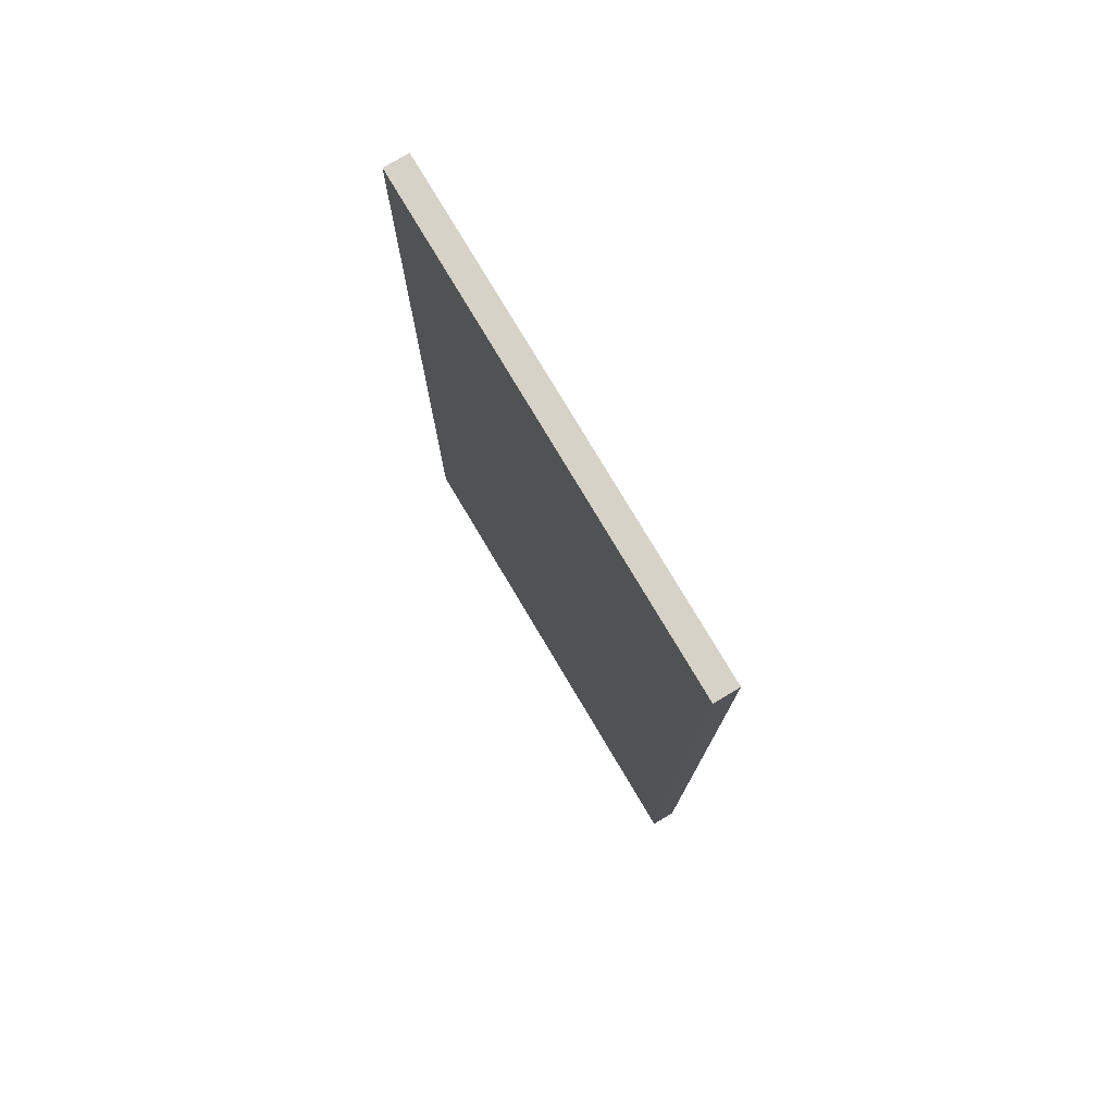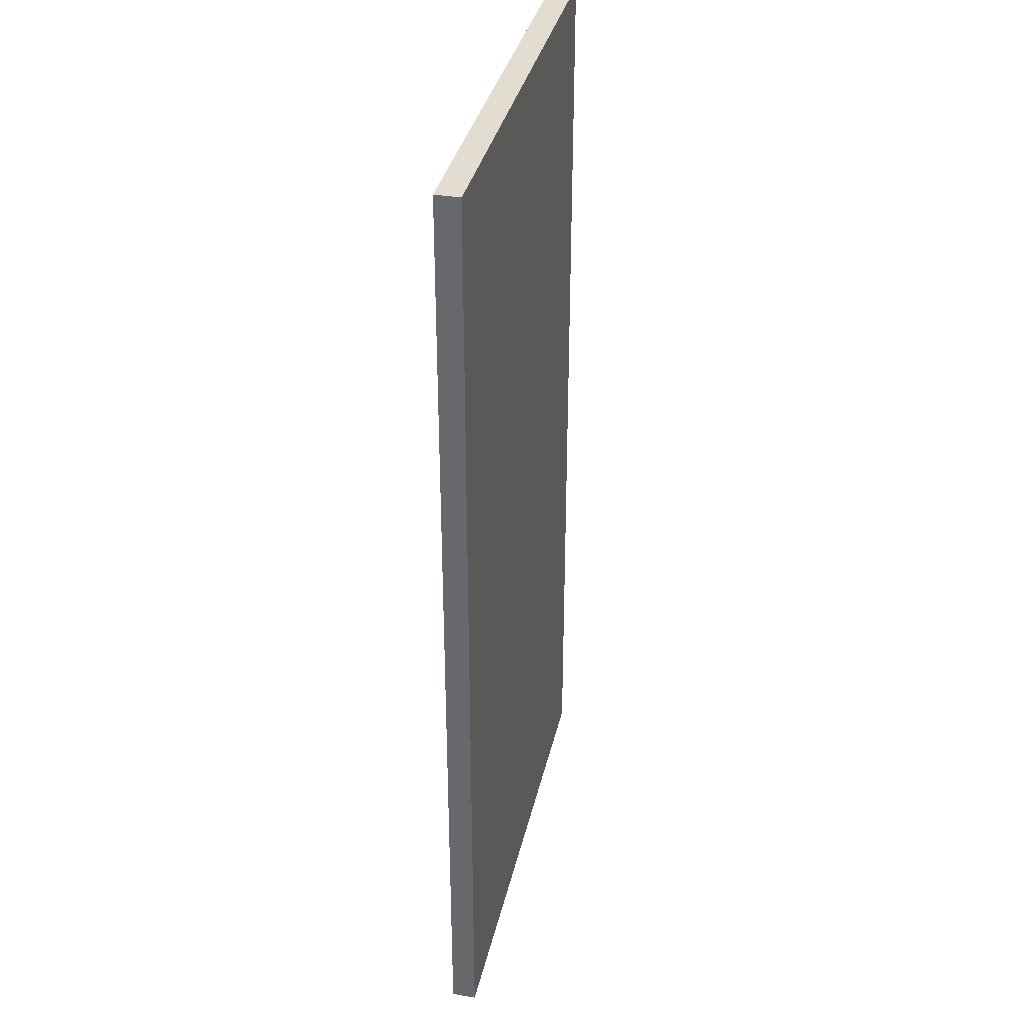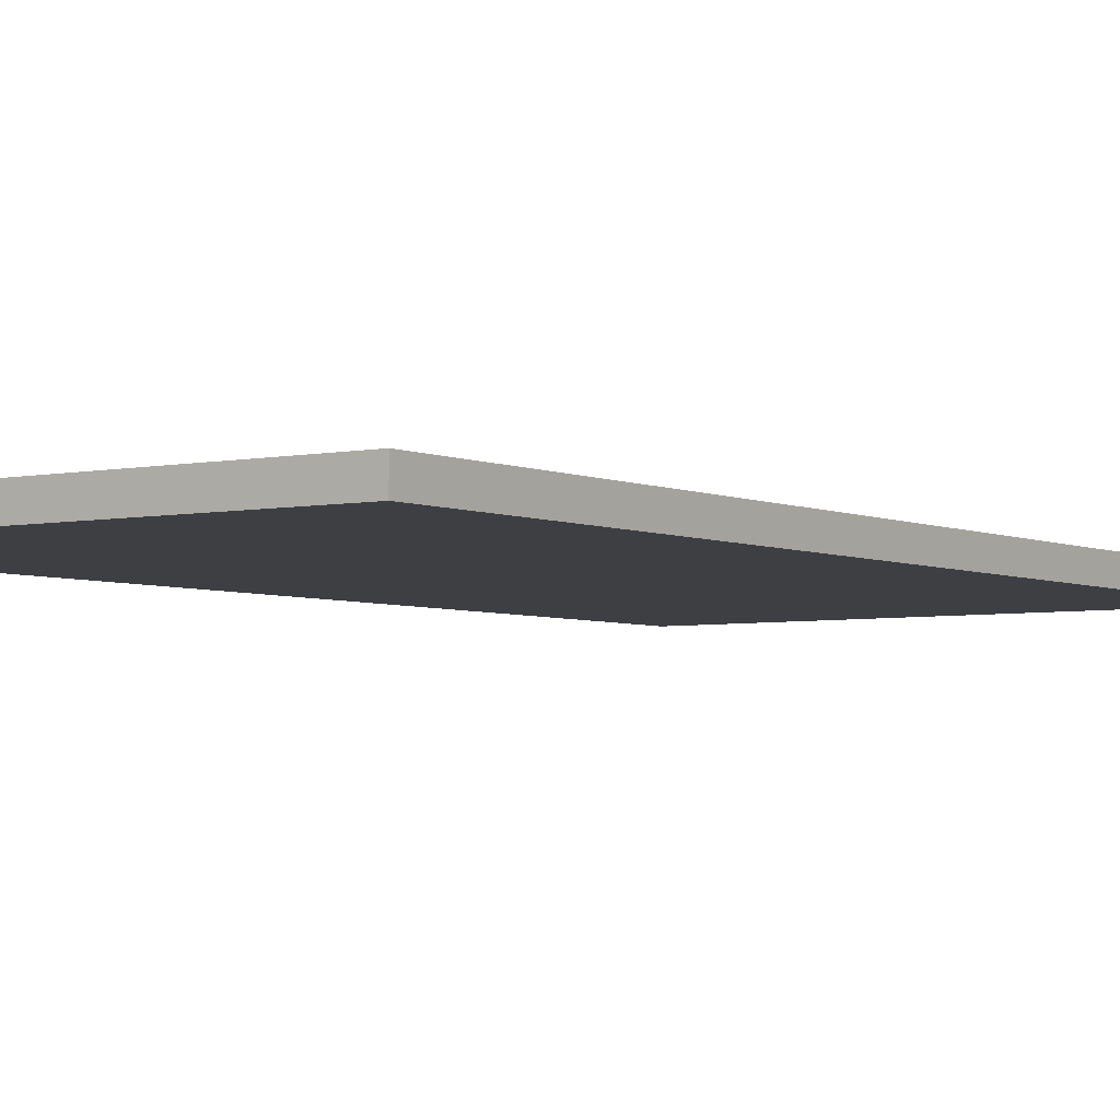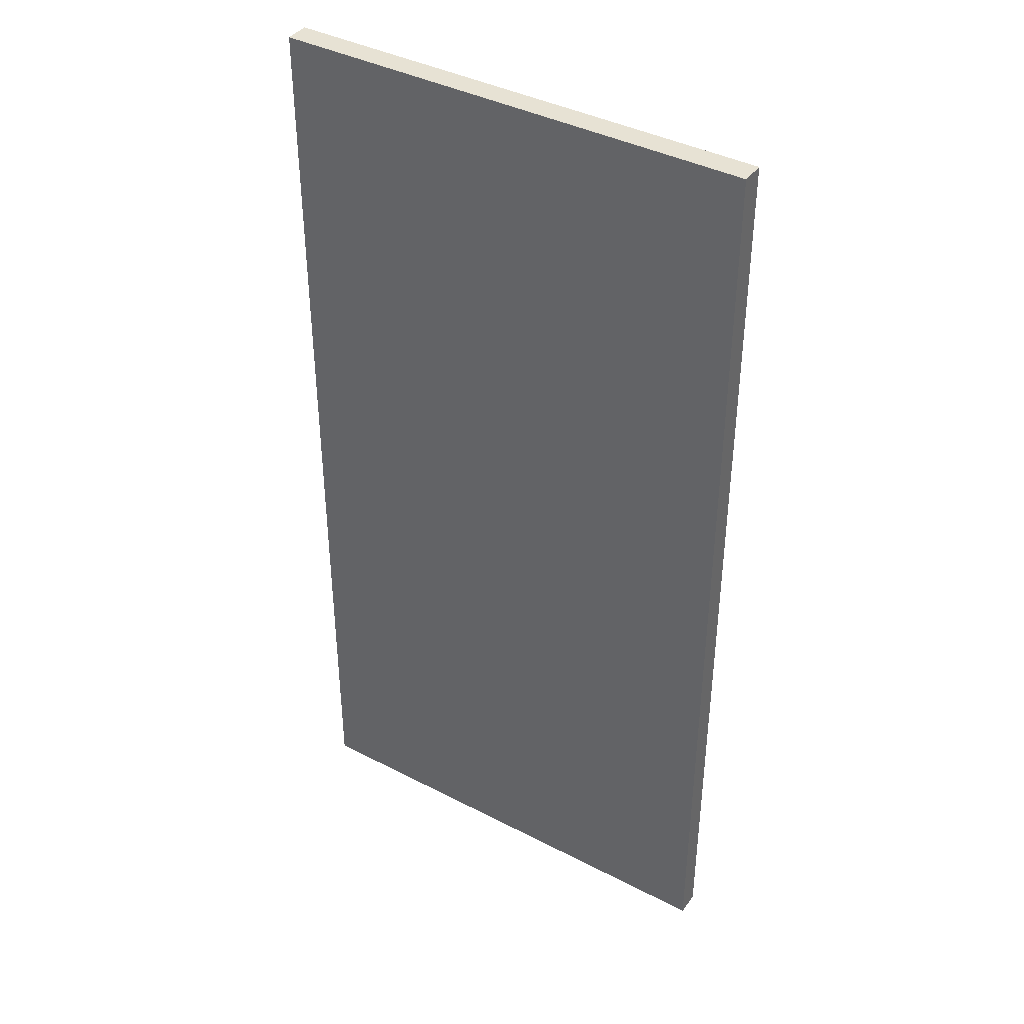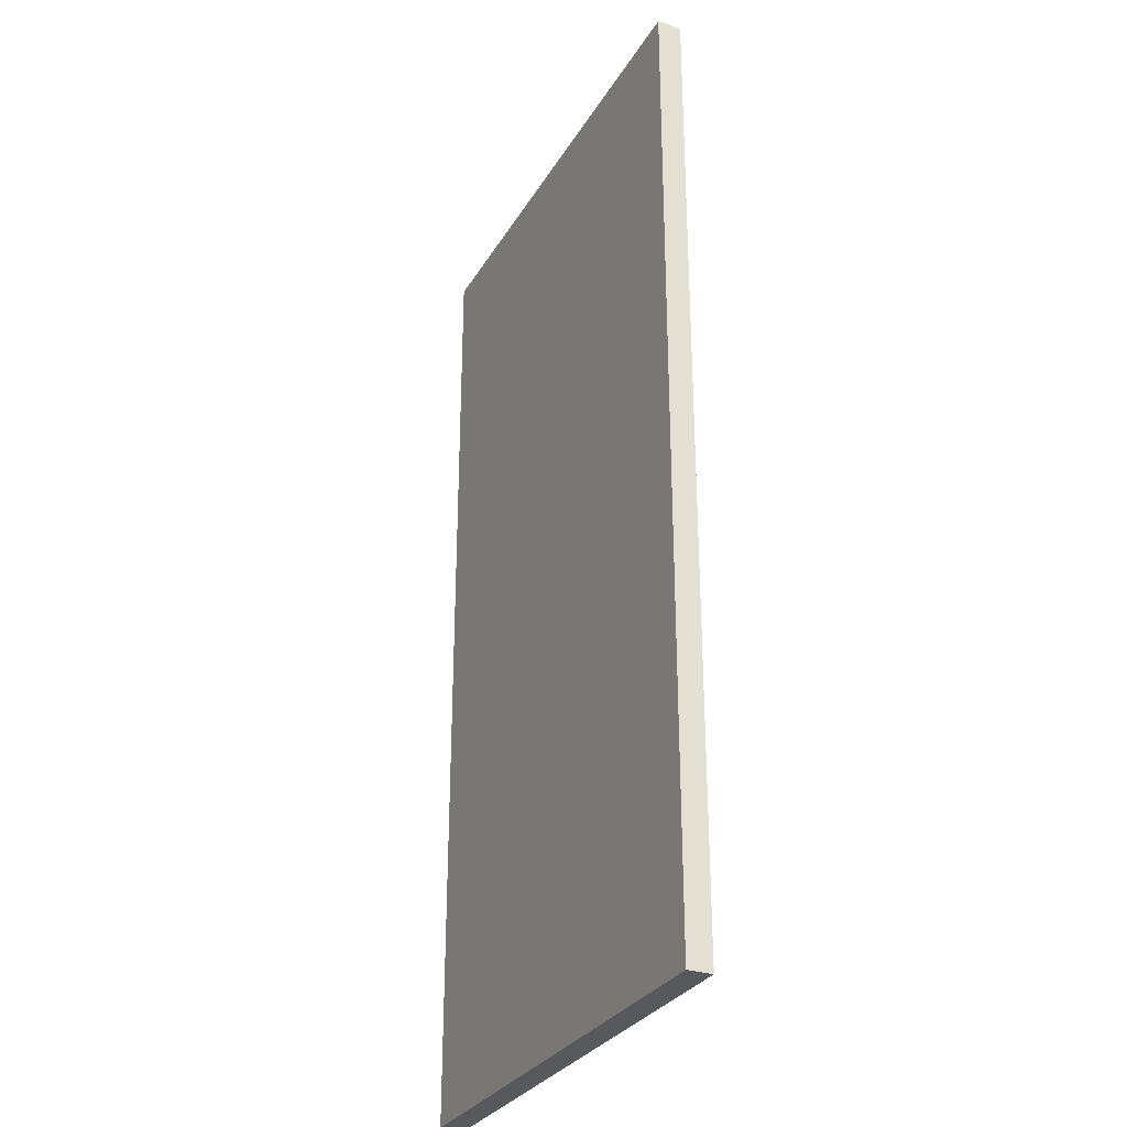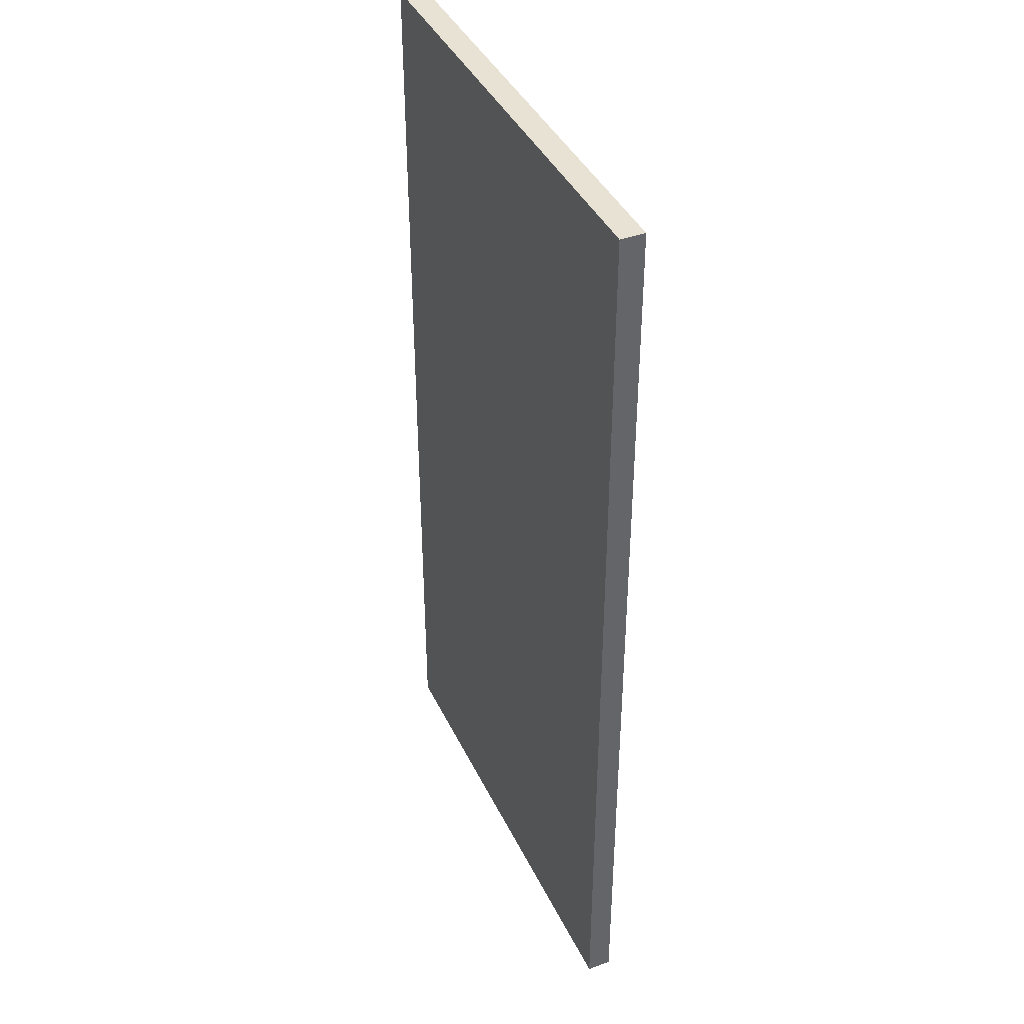
<metadata>
{"format":"obj","ext":"obj","renderer":"f3d","projection":"perspective","resolution":1024,"background":"white","views":[{"elev":77.8,"azim":59.2,"up":"+Y"},{"elev":35.4,"azim":-77.4,"up":"+Y"},{"elev":-4.2,"azim":34.9,"up":"+Z"},{"elev":40.0,"azim":-147.4,"up":"+Y"},{"elev":-29.9,"azim":64.6,"up":"+Y"},{"elev":40.6,"azim":-113.9,"up":"+Y"}]}
</metadata>
<code>
v -5 -12.5 0
v 5 -12.5 0
v 5 -12.5 0.5
v -5 -12.5 0.5
v -5 -12.5 0.5
v 5 -12.5 0.5
v 5 7.5 0.5
v -5 7.5 0.5
v 5 7.5 0
v -5 7.5 0
v -5 7.5 0.5
v 5 7.5 0.5
v 5 -12.5 0
v 5 7.5 0
v 5 7.5 0.5
v 5 -12.5 0.5
v -5 7.5 0
v -5 -12.5 0
v -5 -12.5 0.5
v -5 7.5 0.5
v 5 -12.5 0
v -5 -12.5 0
v -5 7.5 0
v 5 7.5 0
f 1 2 4
f 4 2 3
f 5 6 8
f 8 6 7
f 9 10 12
f 12 10 11
f 13 14 16
f 16 14 15
f 17 18 20
f 20 18 19
f 21 22 24
f 24 22 23

</code>
